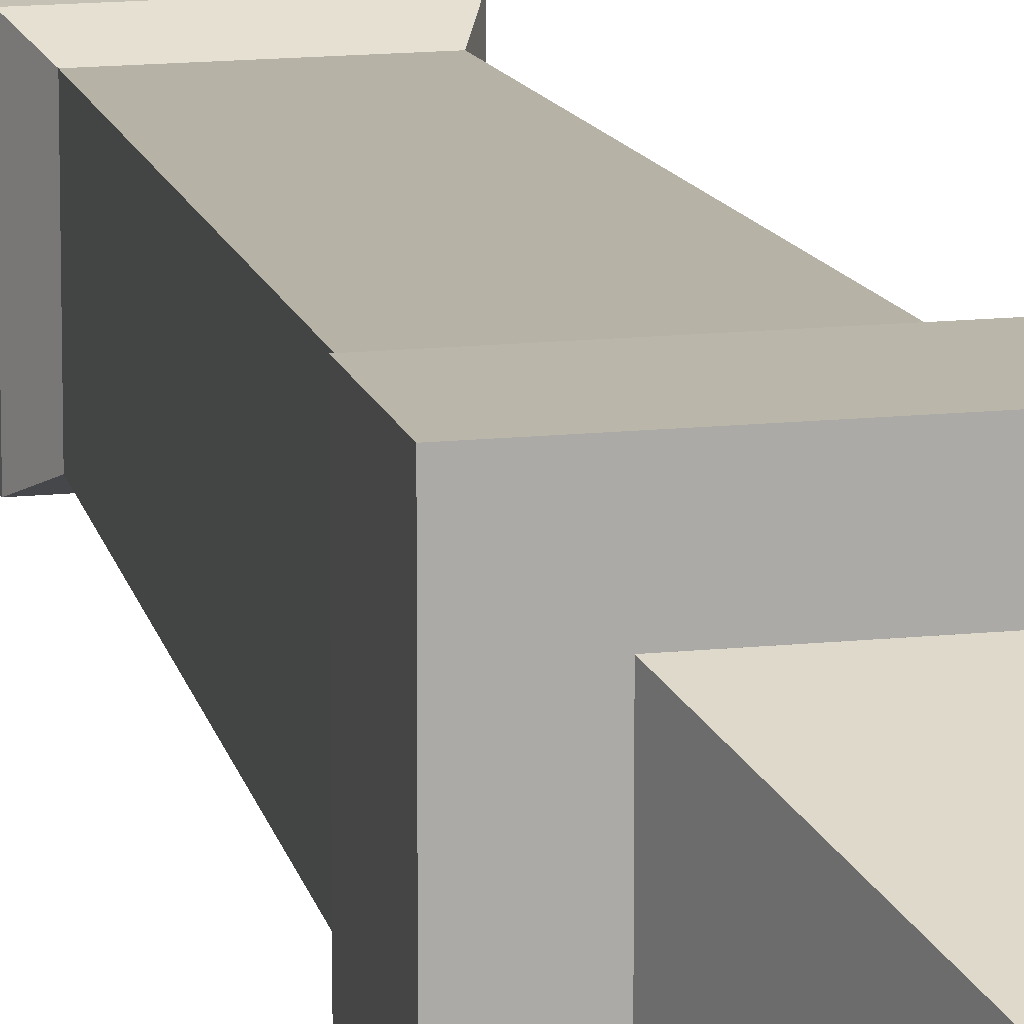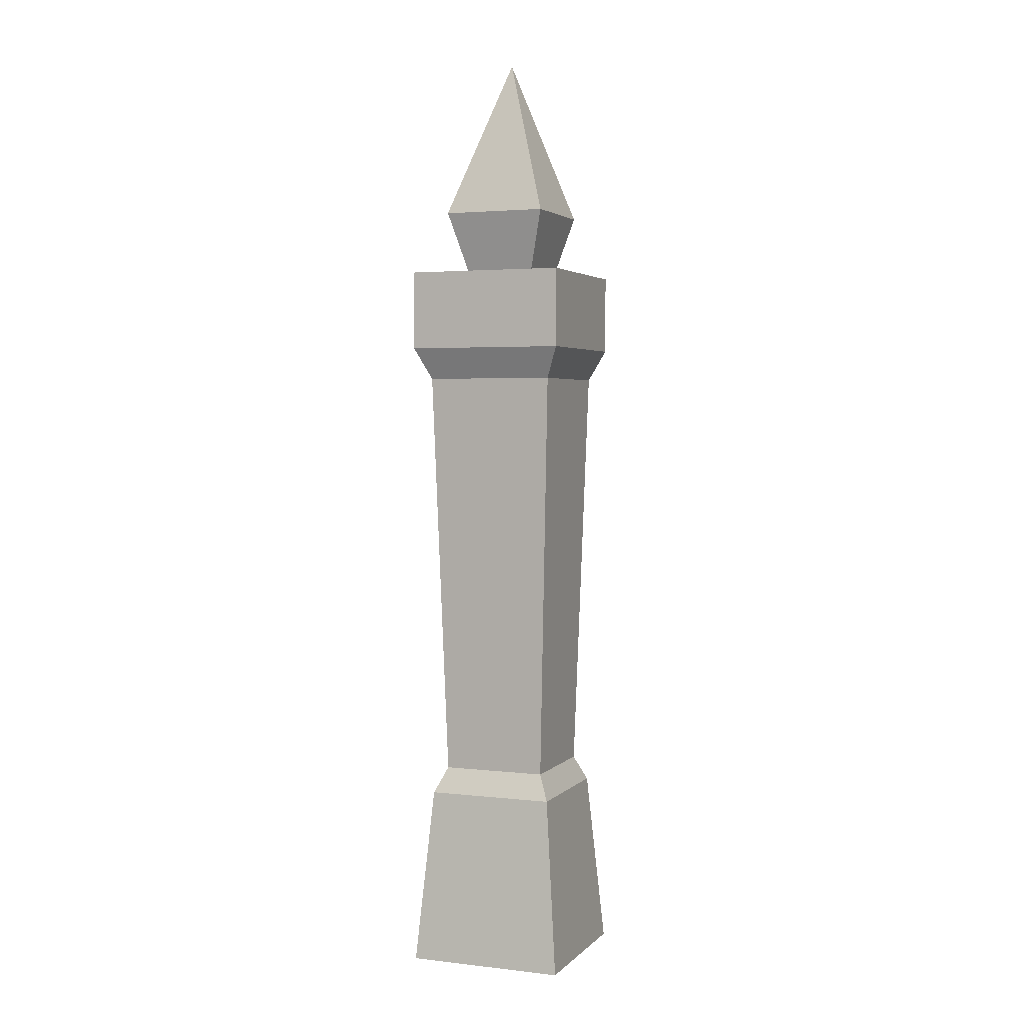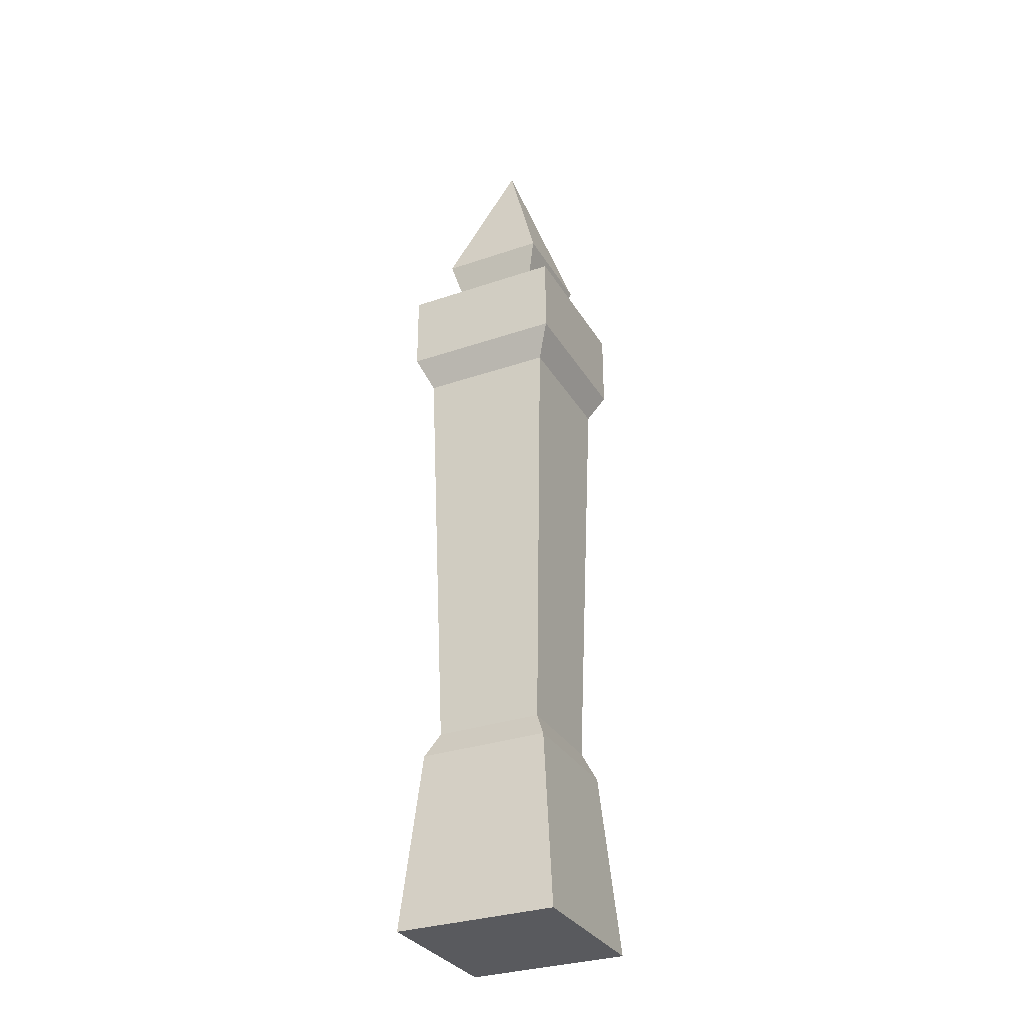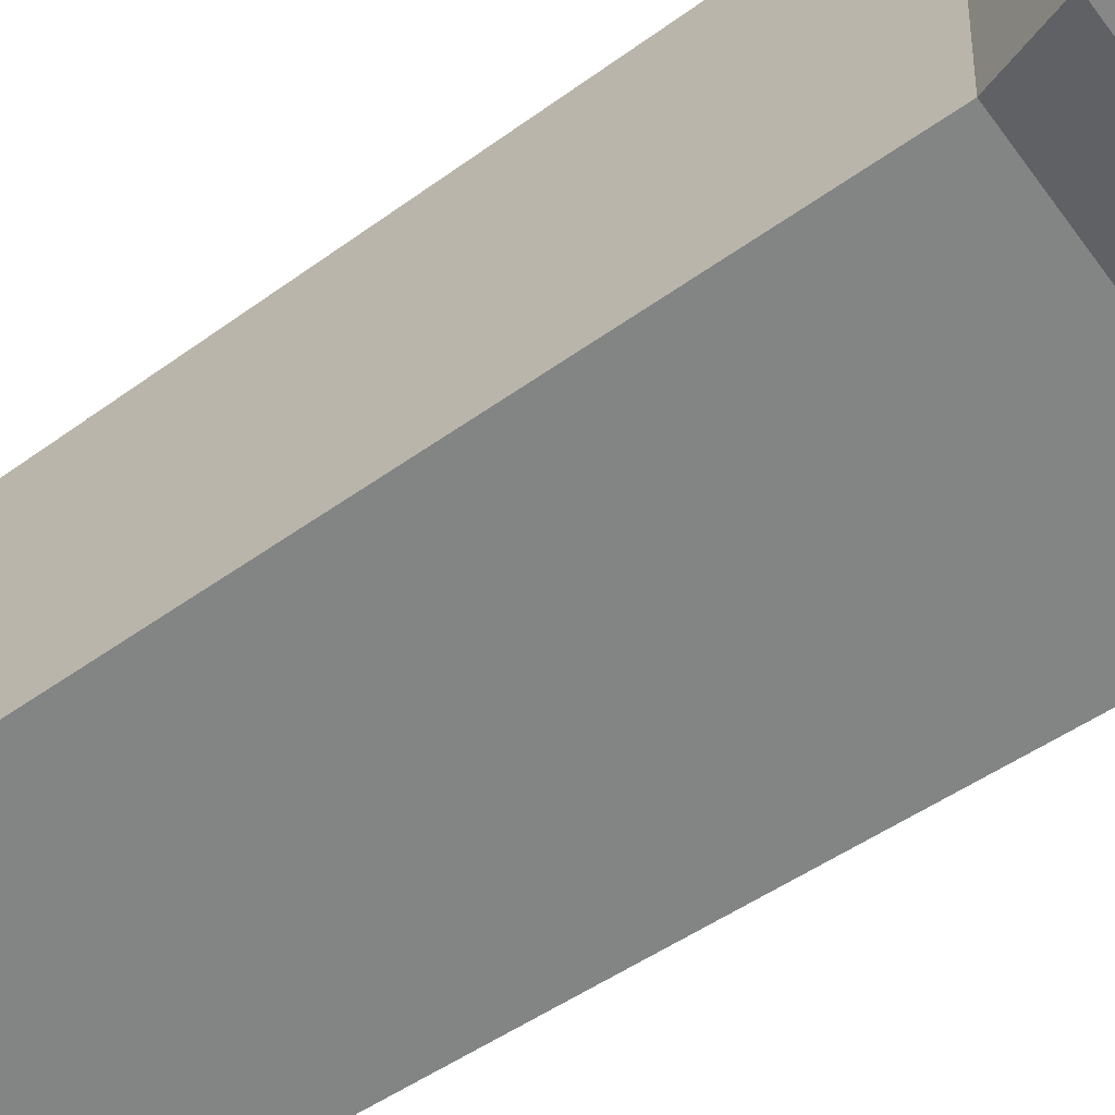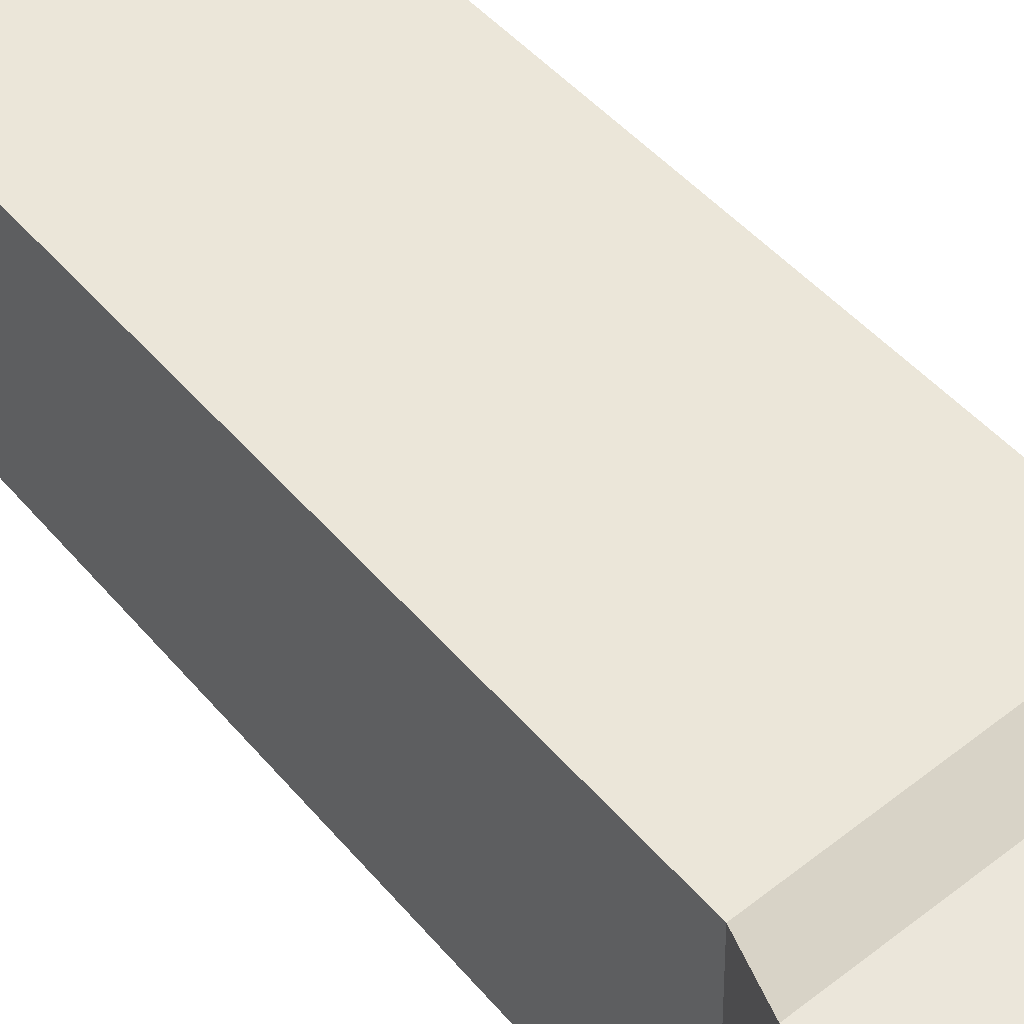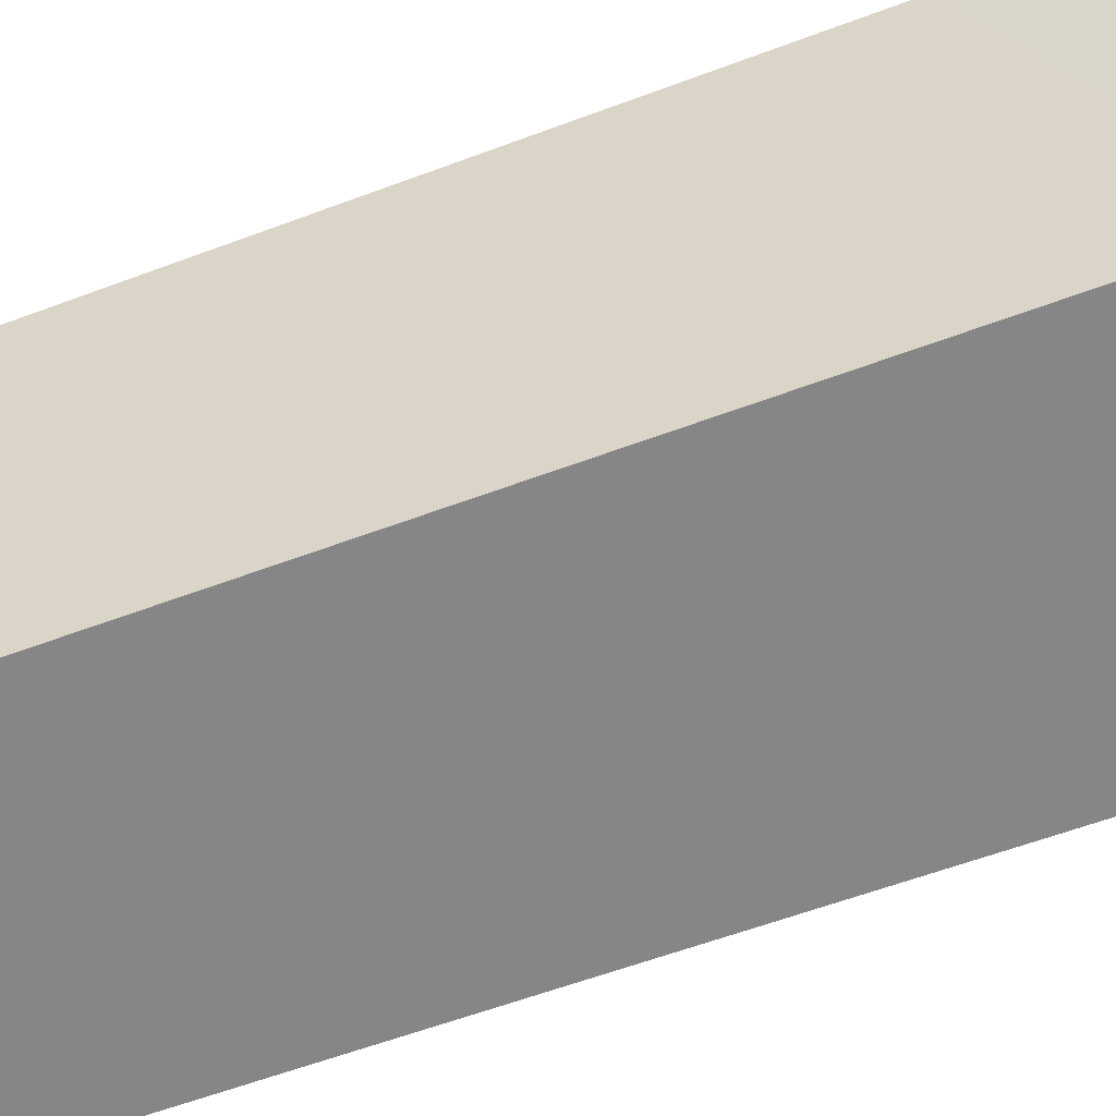
<metadata>
{"format":"obj","ext":"obj","renderer":"f3d","projection":"perspective","resolution":1024,"background":"white","views":[{"elev":13.9,"azim":166.6,"up":"+Z"},{"elev":3.0,"azim":-158.5,"up":"+Y"},{"elev":-31.4,"azim":115.9,"up":"+Y"},{"elev":-62.4,"azim":124.4,"up":"+Z"},{"elev":54.8,"azim":139.0,"up":"+Z"},{"elev":28.8,"azim":55.4,"up":"+Z"}]}
</metadata>
<code>
o pillarSmall
v 0 3.68 0.8
v -0.8 3.28 0.8
v 0 3.28 0.8
v -0.8 3.68 0.8
v -0.8 3.68 0
v -0.8 3.28 0
v 0 3.28 0
v 0 3.68 0
v -0.8 -0 0.8
v 0 0 0
v 0 -0 0.8
v -0.8 0 0
v -0.072 3.12 0.072
v -0.728 3.12 0.072
v -0.728 3.12 0.728
v -0.072 3.12 0.728
v -0.2248 3.68 0.2248
v -0.5752 3.68 0.2248
v -0.5752 3.68 0.5752
v -0.2248 3.68 0.5752
v -0.724 0.8952 0.724
v -0.6657 1.025 0.1343
v -0.724 0.8952 0.076
v -0.6657 1.025 0.6657
v -0.1343 1.025 0.6657
v -0.076 0.8952 0.724
v -0.076 0.8952 0.076
v -0.1343 1.025 0.1343
v -0.1372 4 0.6628
v -0.1372 4 0.1372
v -0.6628 4 0.6628
v -0.6628 4 0.1372
v -0.4 4.8 0.4
f 1 2 3
f 2 1 4
f 2 5 6
f 5 2 4
f 1 7 8
f 7 1 3
f 9 10 11
f 10 9 12
f 6 13 14
f 13 6 7
f 3 15 16
f 15 3 2
f 8 17 1
f 17 8 5
f 17 5 18
f 18 5 19
f 20 1 17
f 1 20 4
f 4 20 19
f 4 19 5
f 21 22 23
f 22 21 24
f 14 2 6
f 2 14 15
f 25 21 26
f 21 25 24
f 22 27 23
f 27 22 28
f 3 13 7
f 13 3 16
f 28 26 27
f 26 28 25
f 5 7 6
f 7 5 8
f 29 17 30
f 17 29 20
f 18 31 32
f 31 18 19
f 29 19 20
f 19 29 31
f 32 17 18
f 17 32 30
f 33 30 32
f 31 33 32
f 33 31 29
f 29 30 33
f 22 15 14
f 15 22 24
f 16 28 13
f 28 16 25
f 14 28 22
f 28 14 13
f 27 11 10
f 11 27 26
f 16 24 25
f 24 16 15
f 26 9 11
f 9 26 21
f 9 23 12
f 23 9 21
f 23 10 12
f 10 23 27

</code>
